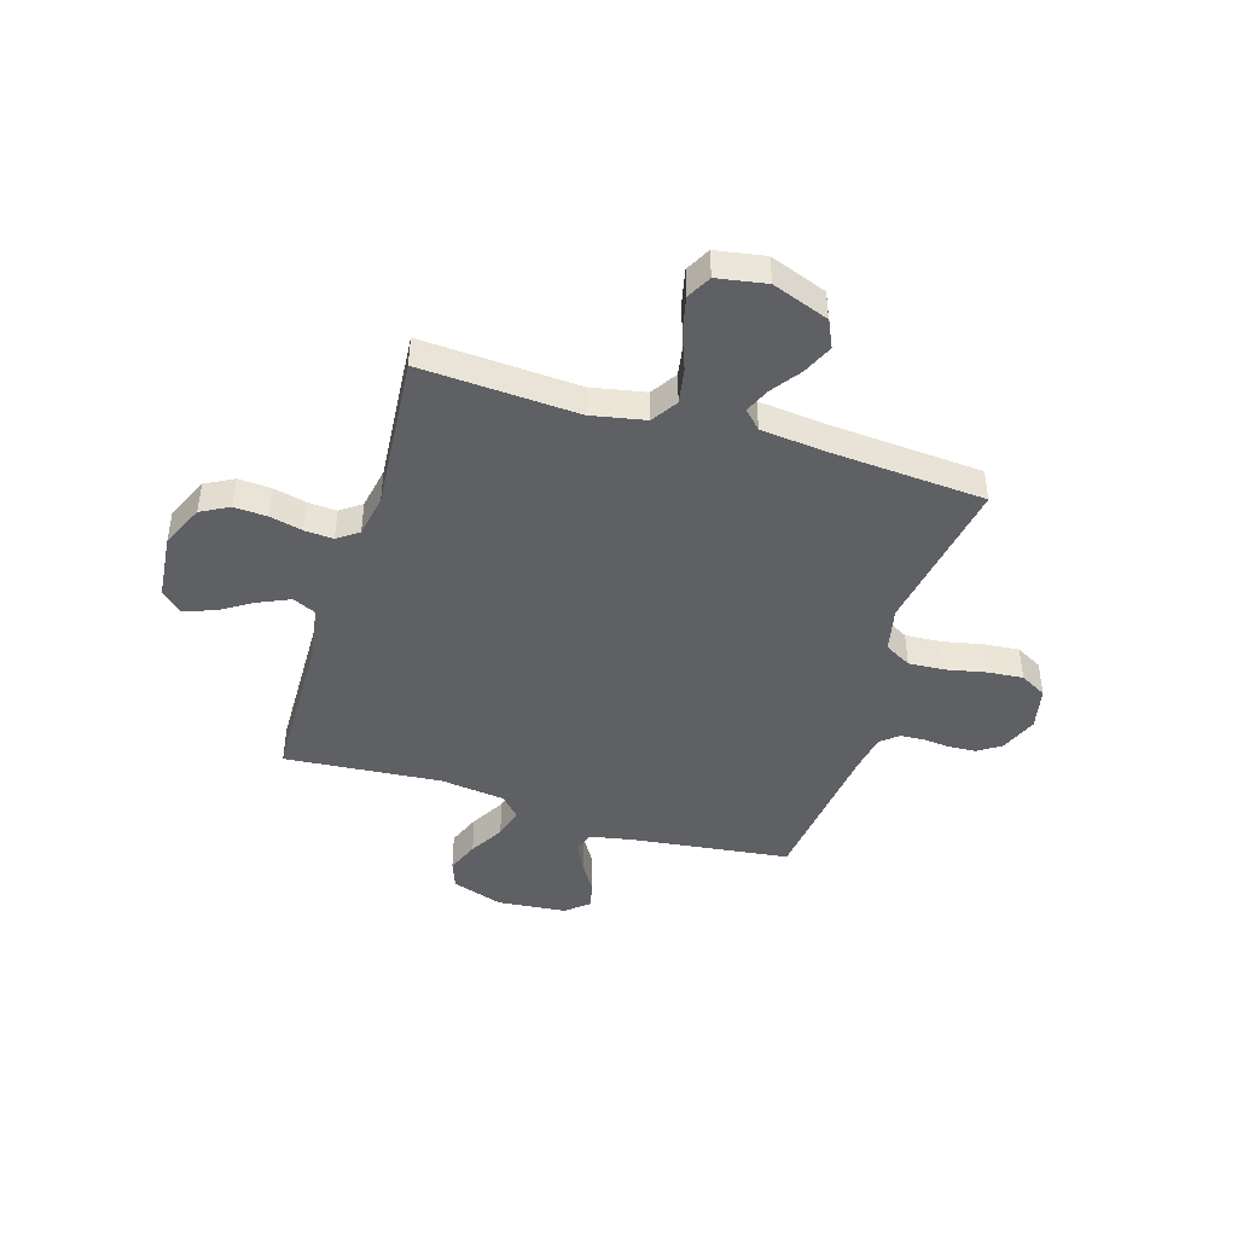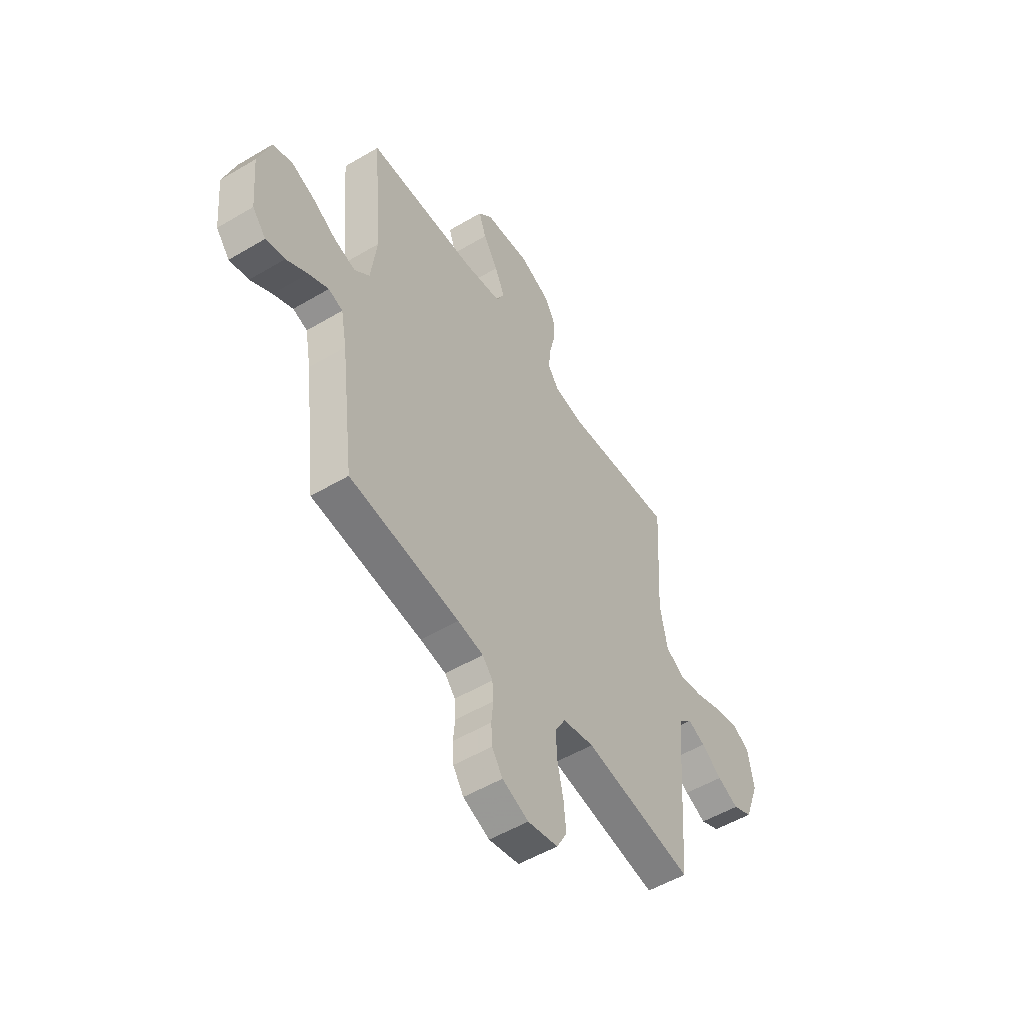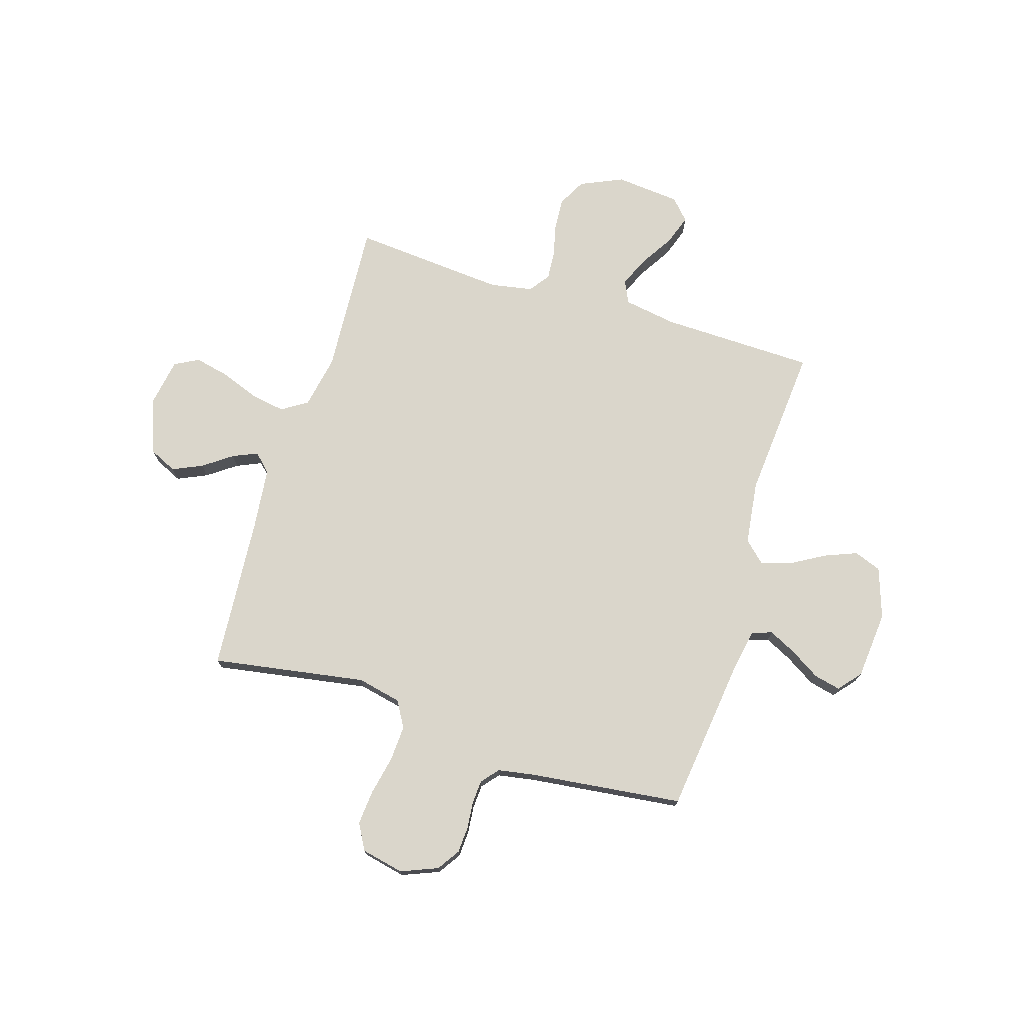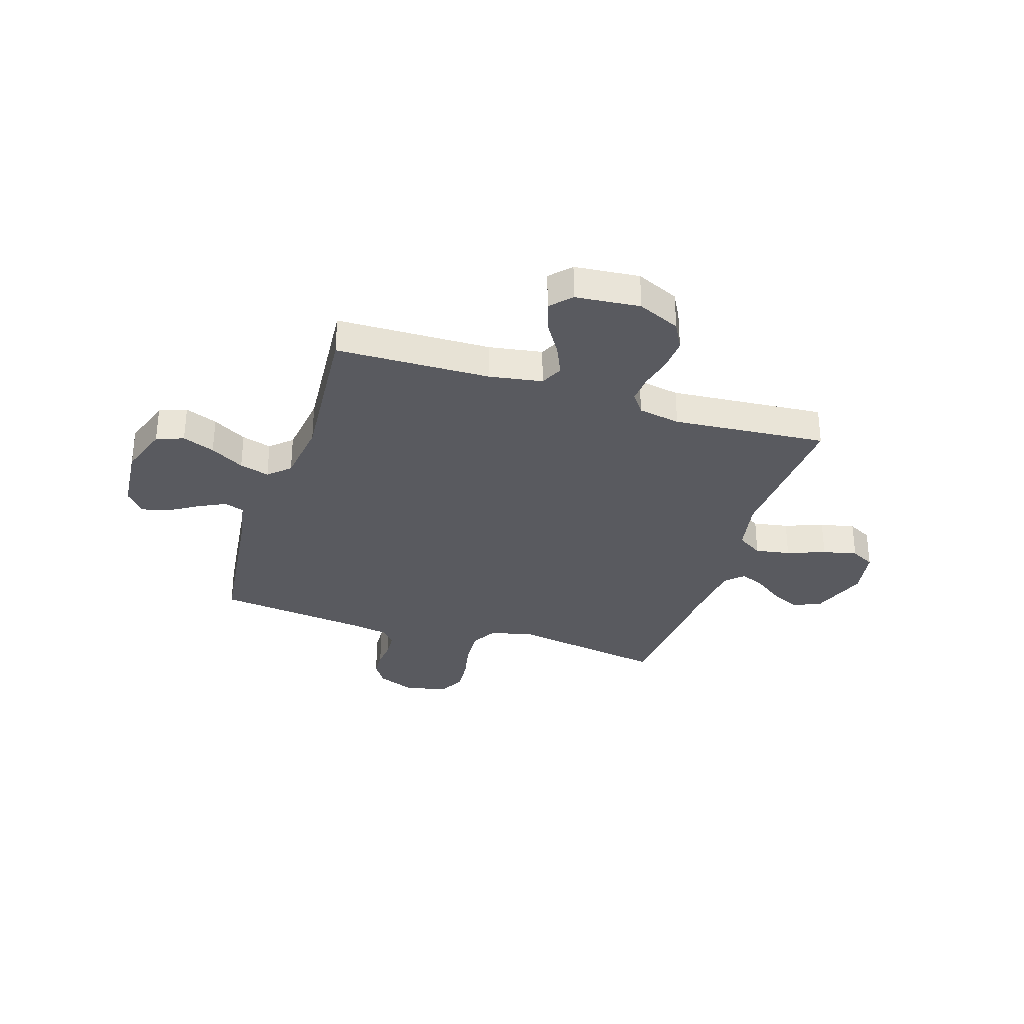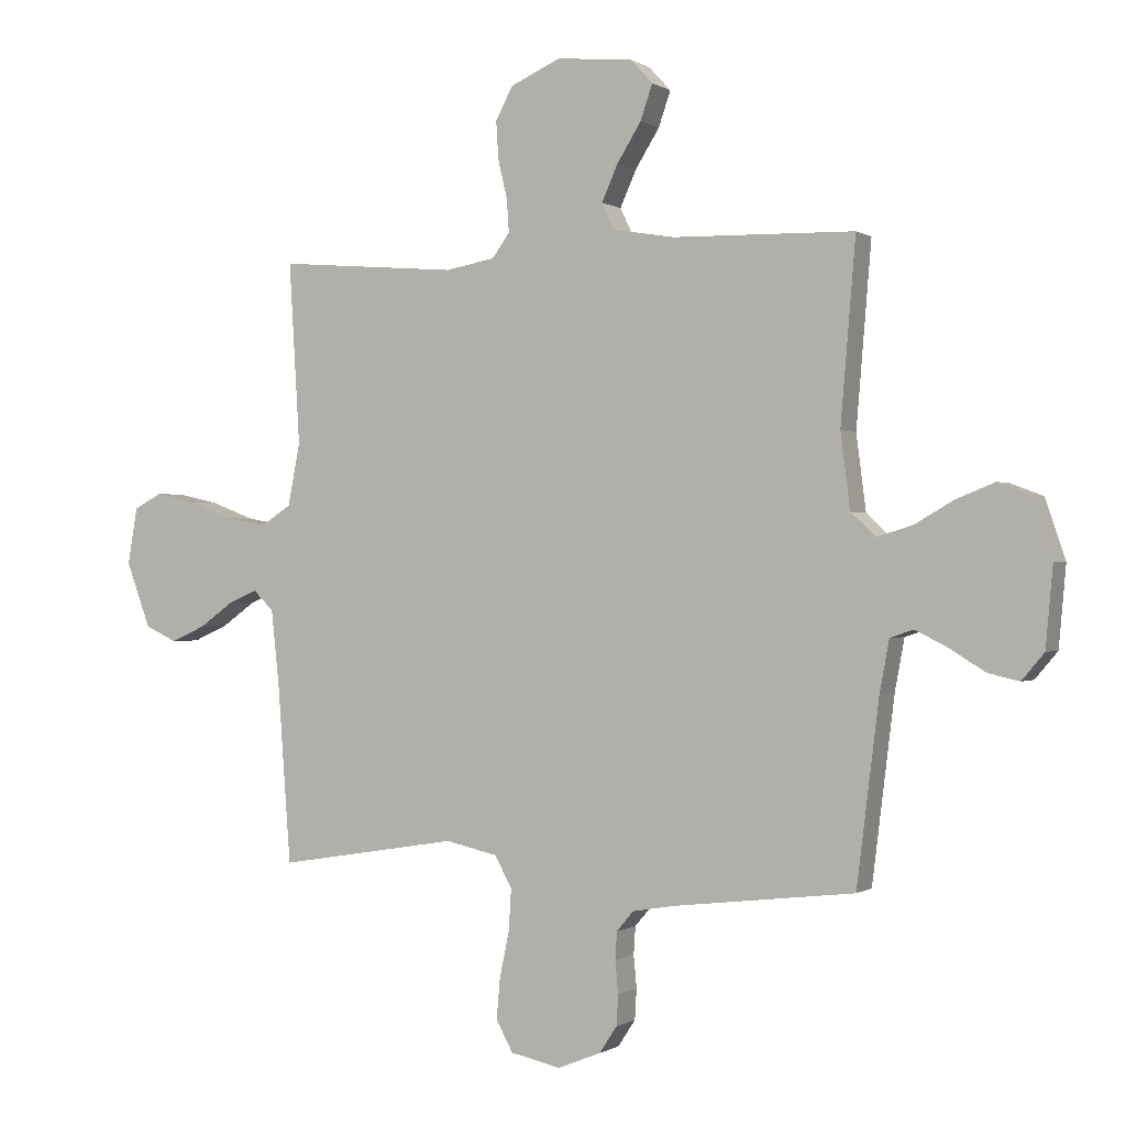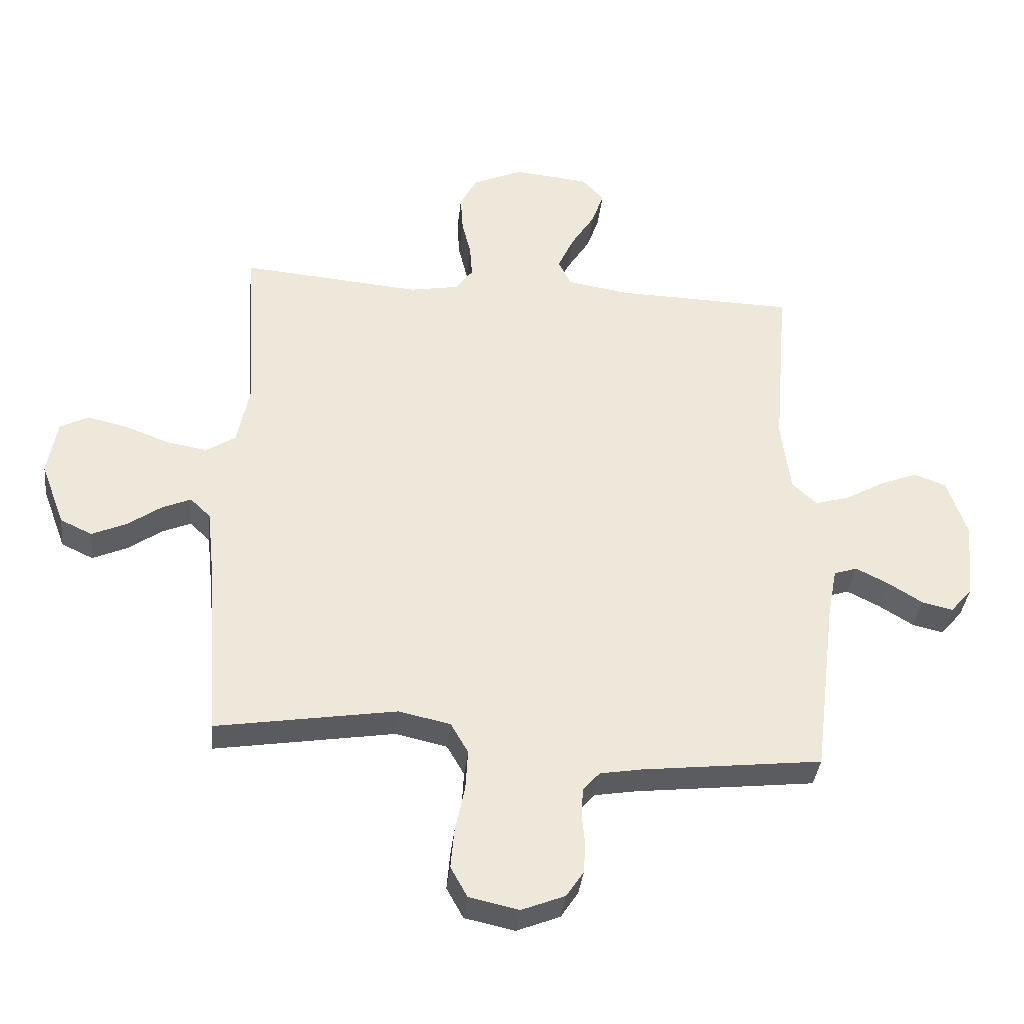
<metadata>
{"format":"obj","ext":"obj","renderer":"f3d","projection":"perspective","resolution":1024,"background":"white","views":[{"elev":-44.1,"azim":73.0,"up":"+Y"},{"elev":-52.7,"azim":-57.5,"up":"+Z"},{"elev":74.0,"azim":-162.9,"up":"+Y"},{"elev":-31.9,"azim":-17.8,"up":"+Y"},{"elev":-0.2,"azim":-154.0,"up":"+Z"},{"elev":-37.0,"azim":173.7,"up":"+Z"}]}
</metadata>
<code>
v 0.5 0.07 -0.5
v 0.2 0.07 -0.451
v 0.114 0.07 -0.47
v 0.085 0.07 -0.521
v 0.089 0.07 -0.59
v 0.105 0.07 -0.666
v 0.111 0.07 -0.734
v 0.083 0.07 -0.785
v 0 0.07 -0.803
v -0.072 0.07 -0.774
v -0.101 0.07 -0.73
v -0.104 0.07 -0.679
v -0.099 0.07 -0.626
v -0.102 0.07 -0.58
v -0.13 0.07 -0.547
v -0.2 0.07 -0.535
v -0.5 0.07 -0.5
v -0.537 0.07 -0.2
v -0.553 0.07 -0.114
v -0.592 0.07 -0.101
v -0.646 0.07 -0.128
v -0.704 0.07 -0.164
v -0.756 0.07 -0.176
v -0.793 0.07 -0.132
v -0.805 0.07 0
v -0.772 0.07 0.098
v -0.719 0.07 0.118
v -0.656 0.07 0.093
v -0.59 0.07 0.055
v -0.532 0.07 0.038
v -0.491 0.07 0.076
v -0.475 0.07 0.2
v -0.5 0.07 0.5
v -0.2 0.07 0.507
v -0.097 0.07 0.524
v -0.076 0.07 0.568
v -0.103 0.07 0.628
v -0.143 0.07 0.692
v -0.163 0.07 0.75
v -0.126 0.07 0.79
v 0 0.07 0.802
v 0.083 0.07 0.765
v 0.112 0.07 0.711
v 0.108 0.07 0.648
v 0.093 0.07 0.585
v 0.089 0.07 0.53
v 0.118 0.07 0.49
v 0.2 0.07 0.475
v 0.5 0.07 0.5
v 0.482 0.07 0.2
v 0.502 0.07 0.096
v 0.552 0.07 0.064
v 0.62 0.07 0.076
v 0.694 0.07 0.104
v 0.761 0.07 0.119
v 0.808 0.07 0.094
v 0.824 0.07 0
v 0.784 0.07 -0.108
v 0.731 0.07 -0.133
v 0.673 0.07 -0.107
v 0.617 0.07 -0.067
v 0.569 0.07 -0.046
v 0.535 0.07 -0.079
v 0.522 0.07 -0.2
v 0.5 0 -0.5
v 0.2 0 -0.451
v 0.114 0 -0.47
v 0.085 0 -0.521
v 0.089 0 -0.59
v 0.105 0 -0.666
v 0.111 0 -0.734
v 0.083 0 -0.785
v 0 0 -0.803
v -0.072 0 -0.774
v -0.101 0 -0.73
v -0.104 0 -0.679
v -0.099 0 -0.626
v -0.102 0 -0.58
v -0.13 0 -0.547
v -0.2 0 -0.535
v -0.5 0 -0.5
v -0.537 0 -0.2
v -0.553 0 -0.114
v -0.592 0 -0.101
v -0.646 0 -0.128
v -0.704 0 -0.164
v -0.756 0 -0.176
v -0.793 0 -0.132
v -0.805 0 0
v -0.772 0 0.098
v -0.719 0 0.118
v -0.656 0 0.093
v -0.59 0 0.055
v -0.532 0 0.038
v -0.491 0 0.076
v -0.475 0 0.2
v -0.5 0 0.5
v -0.2 0 0.507
v -0.097 0 0.524
v -0.076 0 0.568
v -0.103 0 0.628
v -0.143 0 0.692
v -0.163 0 0.75
v -0.126 0 0.79
v 0 0 0.802
v 0.083 0 0.765
v 0.112 0 0.711
v 0.108 0 0.648
v 0.093 0 0.585
v 0.089 0 0.53
v 0.118 0 0.49
v 0.2 0 0.475
v 0.5 0 0.5
v 0.482 0 0.2
v 0.502 0 0.096
v 0.552 0 0.064
v 0.62 0 0.076
v 0.694 0 0.104
v 0.761 0 0.119
v 0.808 0 0.094
v 0.824 0 0
v 0.784 0 -0.108
v 0.731 0 -0.133
v 0.673 0 -0.107
v 0.617 0 -0.067
v 0.569 0 -0.046
v 0.535 0 -0.079
v 0.522 0 -0.2
f 59 60 61
f 58 59 61
f 57 58 61
f 56 57 61
f 55 56 61
f 54 55 61
f 53 54 61
f 52 53 61 62
f 51 52 62 63
f 48 49 50
f 51 63 64
f 50 51 64
f 48 50 64
f 47 48 64
f 43 44 45
f 42 43 45
f 41 42 45
f 40 41 45
f 39 40 45
f 38 39 45
f 37 38 45
f 36 37 45 46
f 64 1 2
f 47 64 2
f 46 47 2
f 36 46 2
f 35 36 2
f 27 28 29
f 26 27 29
f 25 26 29
f 24 25 29
f 23 24 29
f 22 23 29
f 21 22 29
f 20 21 29 30
f 19 20 30 31
f 16 17 18
f 18 19 31
f 16 18 31
f 15 16 31
f 11 12 13
f 10 11 13
f 9 10 13
f 8 9 13
f 7 8 13
f 6 7 13
f 5 6 13
f 4 5 13 14
f 15 31 32
f 14 15 32
f 4 14 32
f 3 4 32
f 32 33 34
f 3 32 34
f 2 3 34
f 2 34 35
f 125 124 123
f 125 123 122
f 125 122 121
f 125 121 120
f 125 120 119
f 125 119 118
f 125 118 117
f 126 125 117 116
f 127 126 116 115
f 114 113 112
f 128 127 115
f 128 115 114
f 128 114 112
f 128 112 111
f 109 108 107
f 109 107 106
f 109 106 105
f 109 105 104
f 109 104 103
f 109 103 102
f 109 102 101
f 110 109 101 100
f 66 65 128
f 66 128 111
f 66 111 110
f 66 110 100
f 66 100 99
f 93 92 91
f 93 91 90
f 93 90 89
f 93 89 88
f 93 88 87
f 93 87 86
f 93 86 85
f 94 93 85 84
f 95 94 84 83
f 82 81 80
f 95 83 82
f 95 82 80
f 95 80 79
f 77 76 75
f 77 75 74
f 77 74 73
f 77 73 72
f 77 72 71
f 77 71 70
f 77 70 69
f 78 77 69 68
f 96 95 79
f 96 79 78
f 96 78 68
f 96 68 67
f 98 97 96
f 98 96 67
f 98 67 66
f 99 98 66
f 1 65 66 2
f 2 66 67 3
f 3 67 68 4
f 4 68 69 5
f 5 69 70 6
f 6 70 71 7
f 7 71 72 8
f 8 72 73 9
f 9 73 74 10
f 10 74 75 11
f 11 75 76 12
f 12 76 77 13
f 13 77 78 14
f 14 78 79 15
f 15 79 80 16
f 16 80 81 17
f 17 81 82 18
f 18 82 83 19
f 19 83 84 20
f 20 84 85 21
f 21 85 86 22
f 22 86 87 23
f 23 87 88 24
f 24 88 89 25
f 25 89 90 26
f 26 90 91 27
f 27 91 92 28
f 28 92 93 29
f 29 93 94 30
f 30 94 95 31
f 31 95 96 32
f 32 96 97 33
f 33 97 98 34
f 34 98 99 35
f 35 99 100 36
f 36 100 101 37
f 37 101 102 38
f 38 102 103 39
f 39 103 104 40
f 40 104 105 41
f 41 105 106 42
f 42 106 107 43
f 43 107 108 44
f 44 108 109 45
f 45 109 110 46
f 46 110 111 47
f 47 111 112 48
f 48 112 113 49
f 49 113 114 50
f 50 114 115 51
f 51 115 116 52
f 52 116 117 53
f 53 117 118 54
f 54 118 119 55
f 55 119 120 56
f 56 120 121 57
f 57 121 122 58
f 58 122 123 59
f 59 123 124 60
f 60 124 125 61
f 61 125 126 62
f 62 126 127 63
f 63 127 128 64
f 64 128 65 1

</code>
